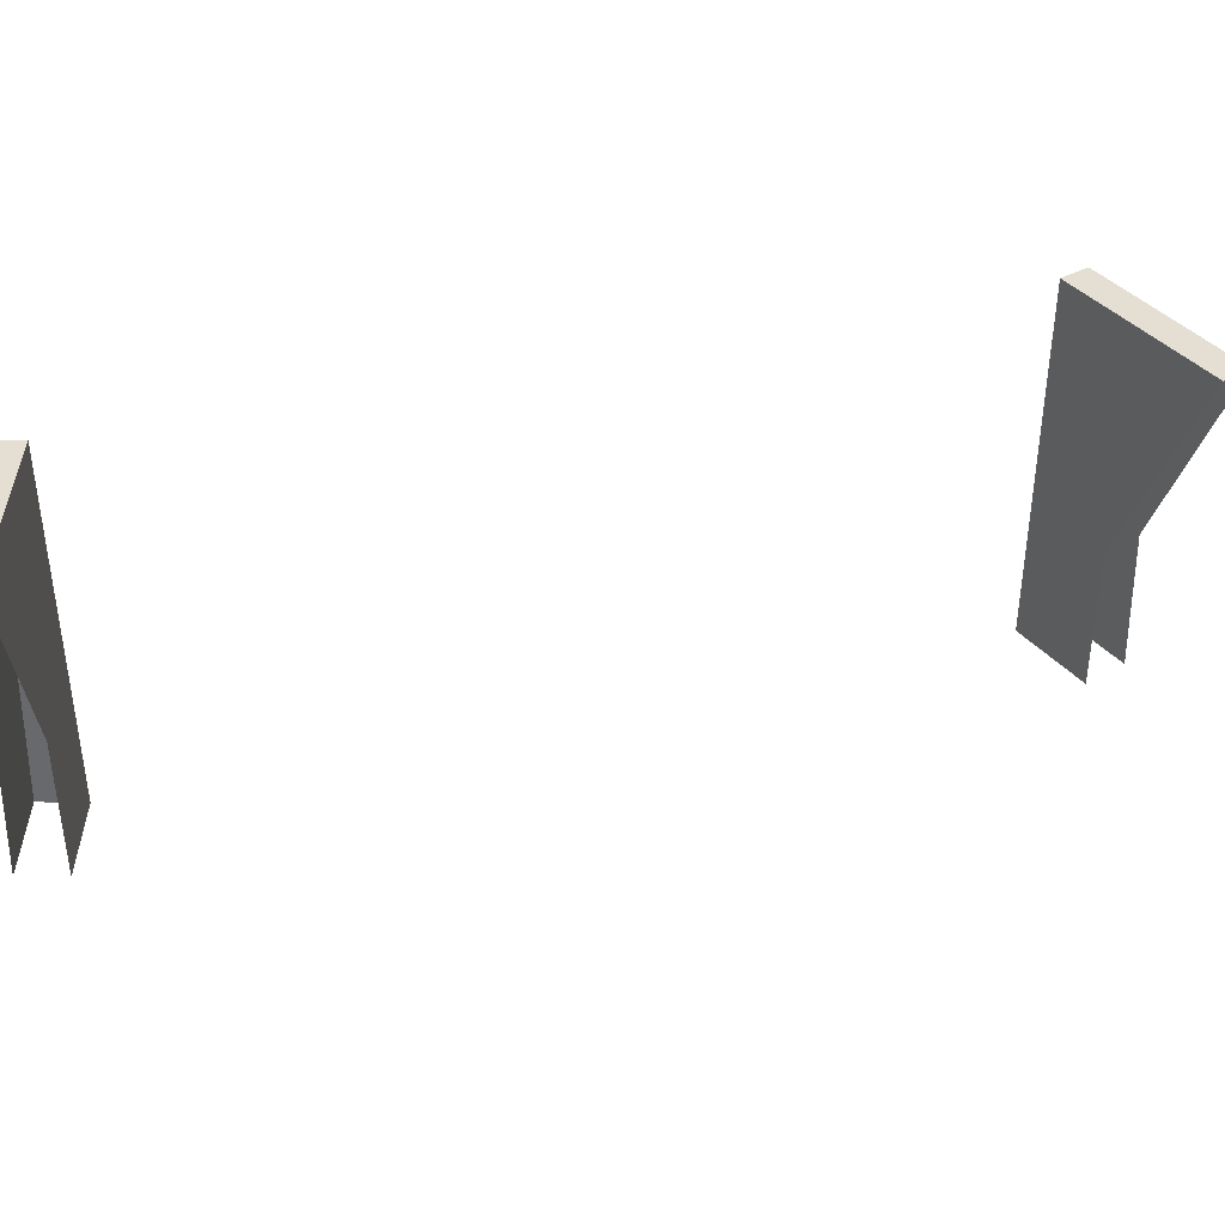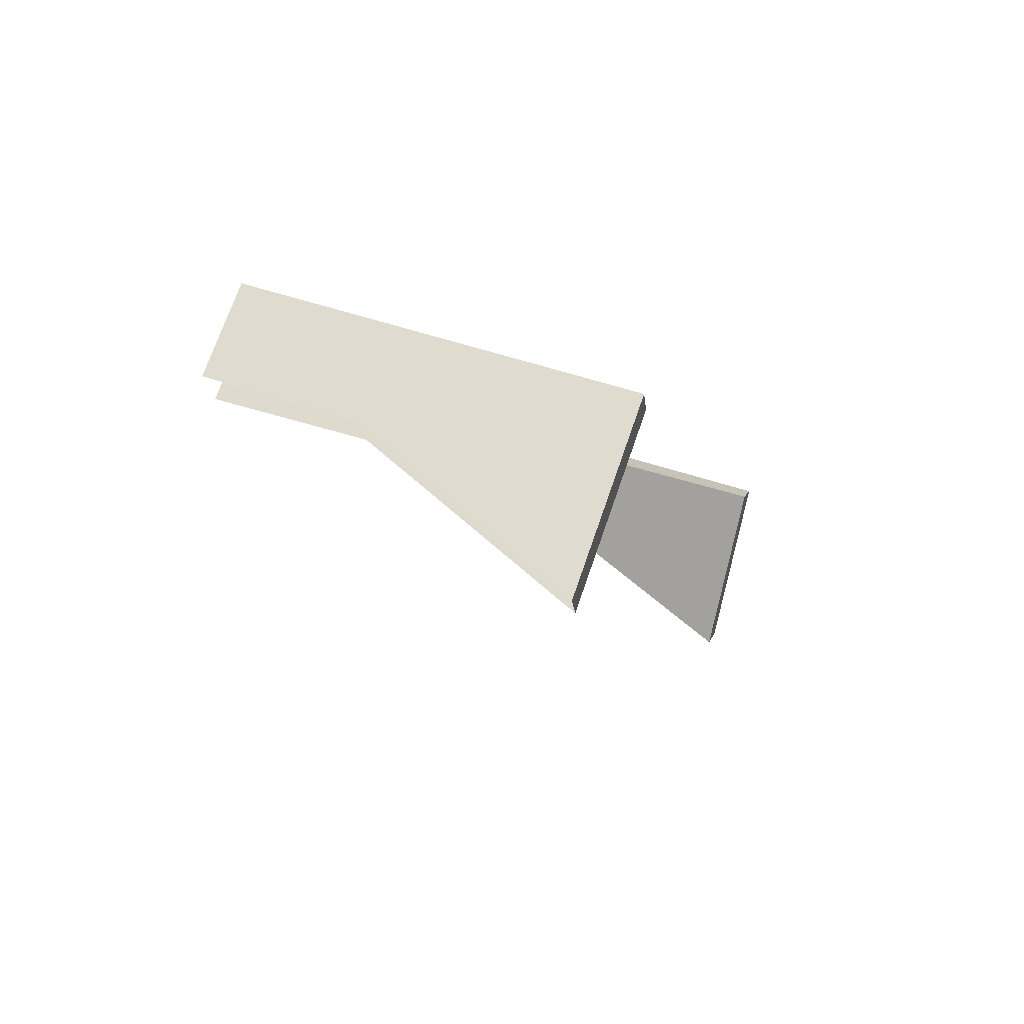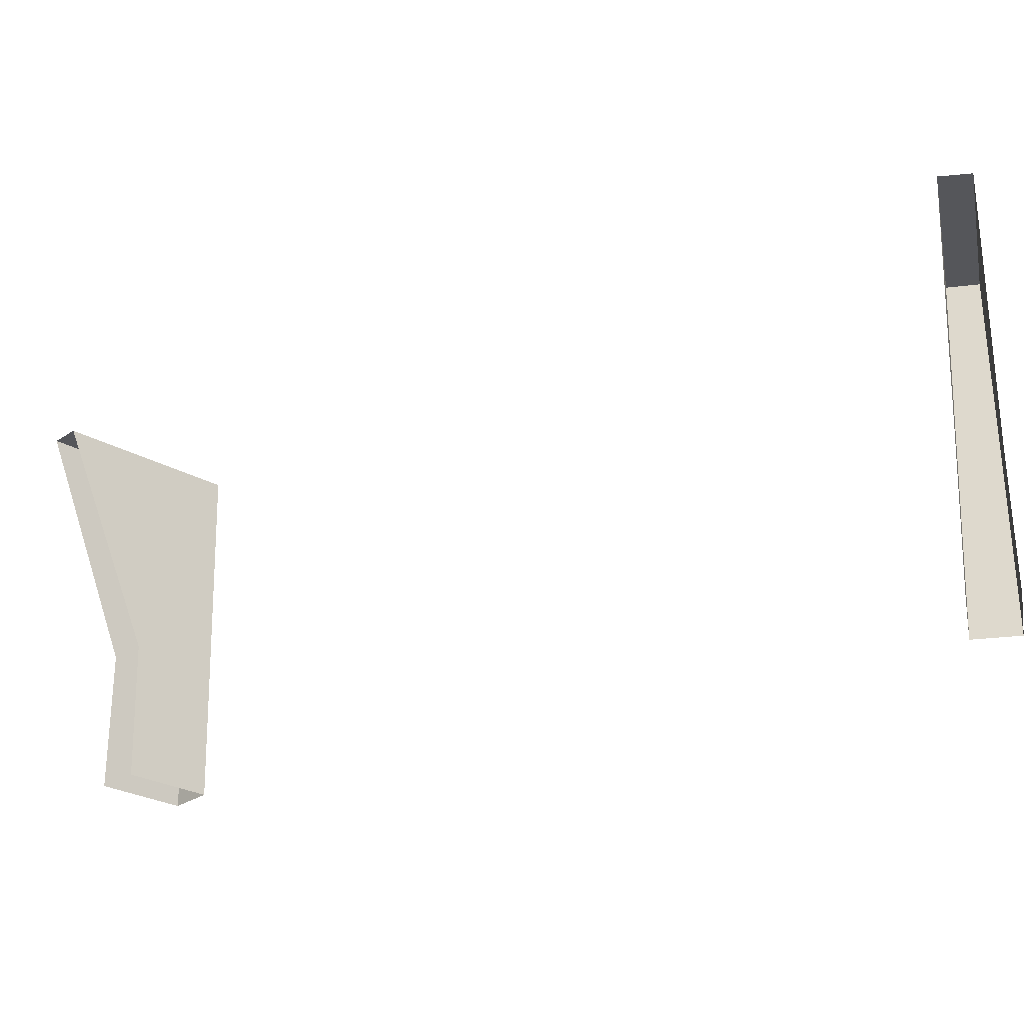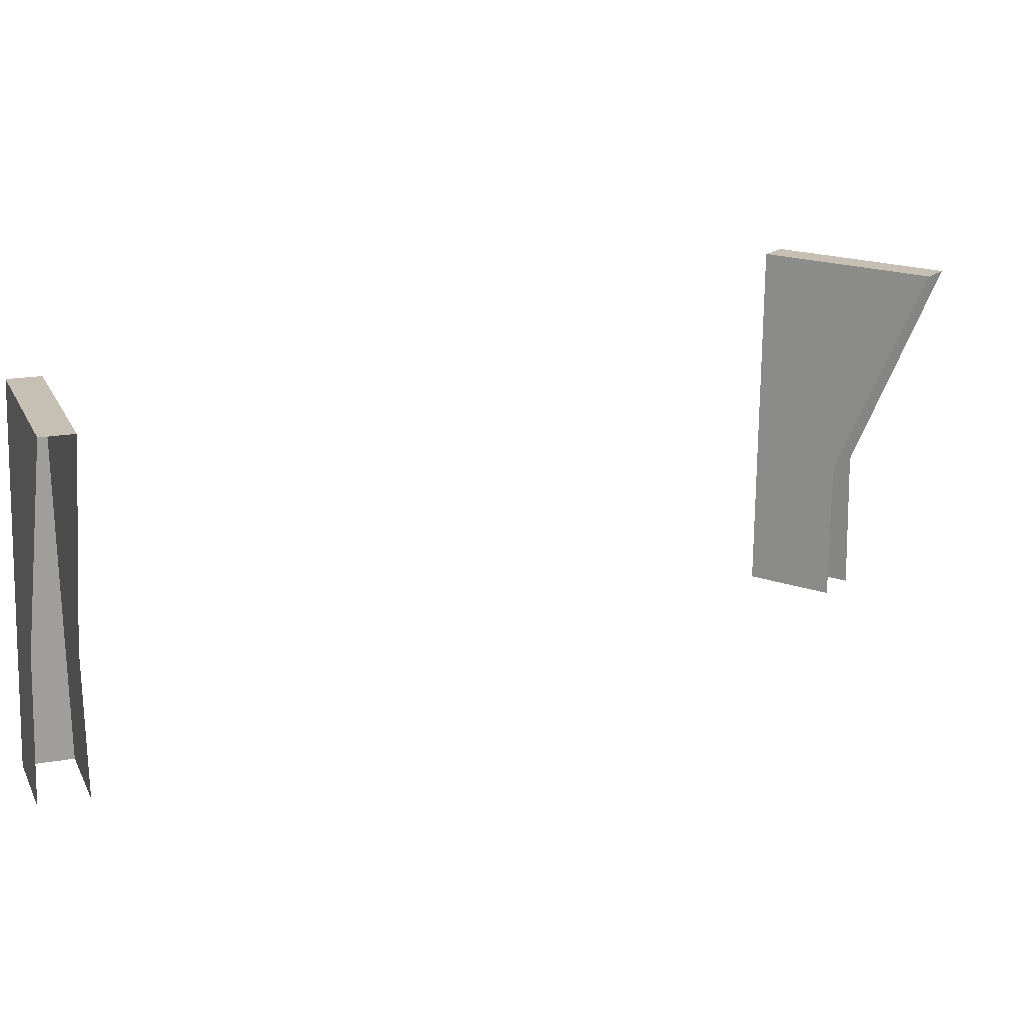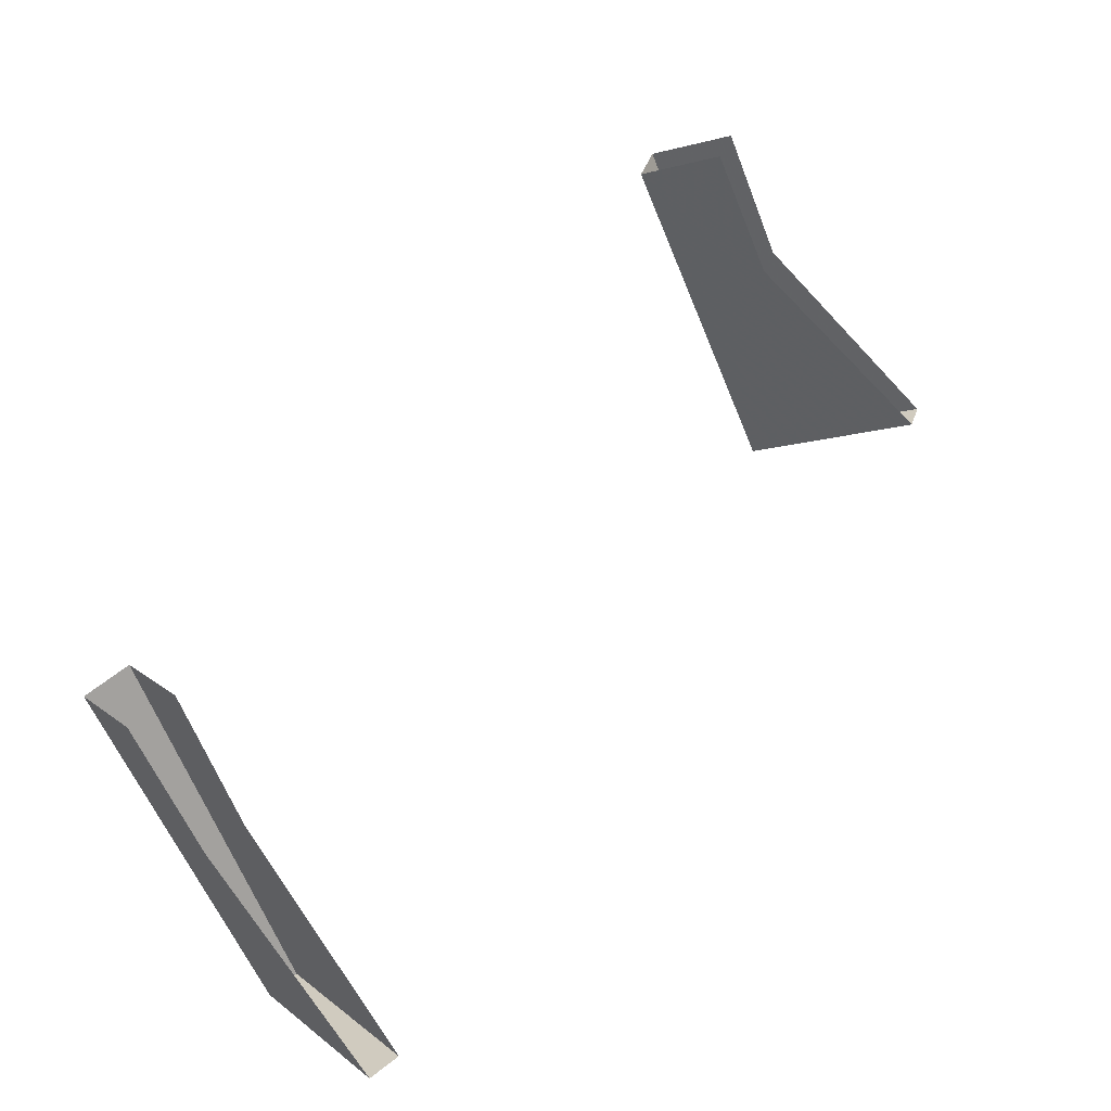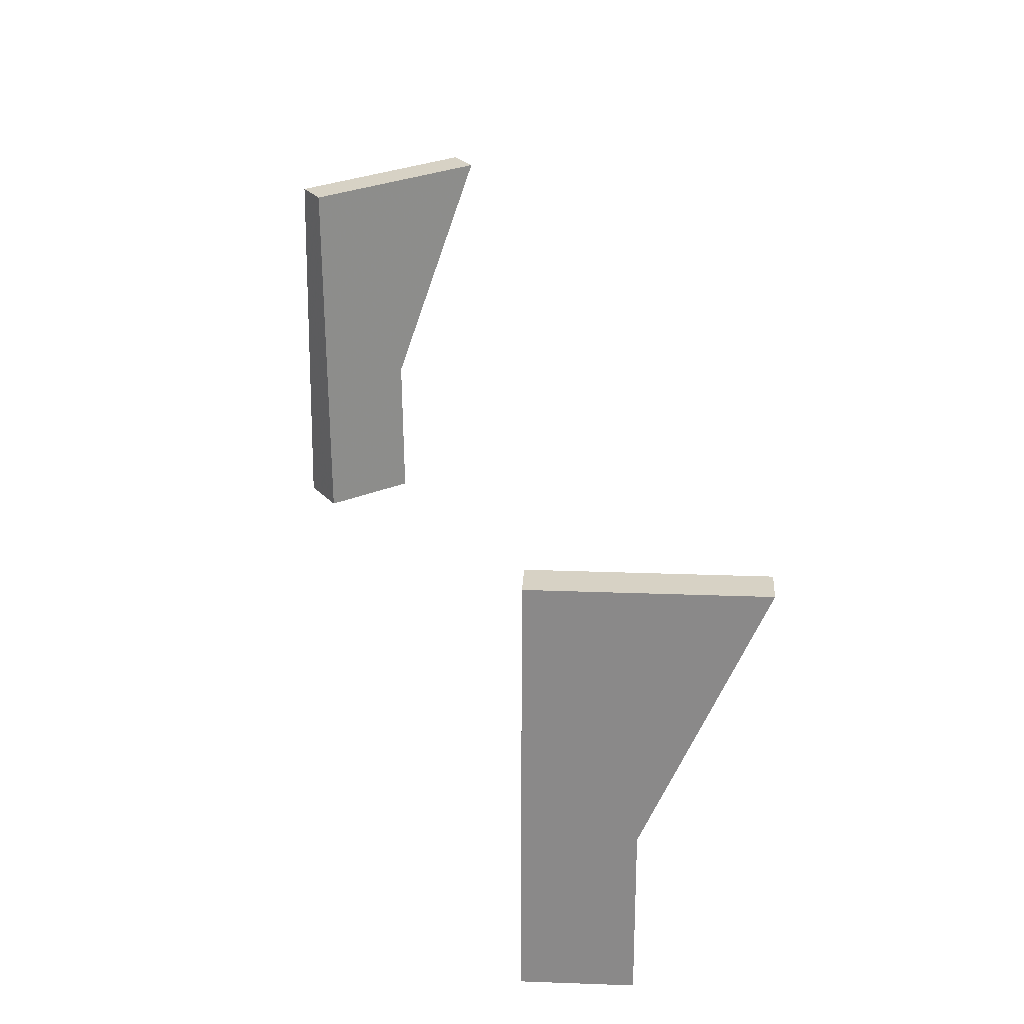
<metadata>
{"format":"obj","ext":"obj","renderer":"f3d","projection":"perspective","resolution":1024,"background":"white","views":[{"elev":37.1,"azim":109.5,"up":"+Y"},{"elev":51.0,"azim":109.9,"up":"+Z"},{"elev":-26.1,"azim":155.5,"up":"+Y"},{"elev":18.1,"azim":89.3,"up":"+Y"},{"elev":-59.1,"azim":21.2,"up":"+Z"},{"elev":27.5,"azim":21.3,"up":"+Y"}]}
</metadata>
<code>
v 4.257 -2.35 -1.462
v 4.303 -2.35 -1.319
v 4.295 -1.2 -1.343
v 4.264 -1.2 -1.438
v 4.867 -1.2 -1.529
v 4.835 -1.2 -1.624
v 4.264 -1.2 -1.438
v 4.295 -1.2 -1.343
v 4.577 -1.9 -1.418
v 4.867 -1.2 -1.529
v 4.295 -1.2 -1.343
v 4.295 -1.2 -1.343
v 4.303 -2.35 -1.319
v 4.58 -2.35 -1.409
v 4.577 -1.9 -1.418
v 4.535 -1.9 -1.542
v 4.532 -2.35 -1.551
v 4.257 -2.35 -1.462
v 4.257 -2.35 -1.462
v 4.264 -1.2 -1.438
v 4.835 -1.2 -1.624
v 4.535 -1.9 -1.542
v 2.584 -2.35 -3.685
v 2.706 -2.35 -3.597
v 2.686 -1.2 -3.611
v 2.605 -1.2 -3.67
v 3.042 -1.2 -4.102
v 2.959 -1.2 -4.157
v 2.605 -1.2 -3.67
v 2.686 -1.2 -3.611
v 2.88 -2.35 -3.836
v 2.872 -1.9 -3.842
v 2.686 -1.2 -3.611
v 2.706 -2.35 -3.597
v 2.872 -1.9 -3.842
v 3.042 -1.2 -4.102
v 2.686 -1.2 -3.611
v 2.605 -1.2 -3.67
v 2.763 -1.9 -3.914
v 2.755 -2.35 -3.92
v 2.584 -2.35 -3.685
v 2.959 -1.2 -4.157
v 2.763 -1.9 -3.914
v 2.605 -1.2 -3.67
g mesh6896231
f 1 2 3
f 3 4 1
f 5 6 7
f 7 8 5
f 9 10 11
f 12 13 14
f 14 15 12
f 16 17 18
f 19 20 21
f 21 22 19
g mesh6896232
f 23 24 25
f 25 26 23
f 27 28 29
f 29 30 27
f 31 32 33
f 33 34 31
f 35 36 37
f 38 39 40
f 40 41 38
f 42 43 44

</code>
